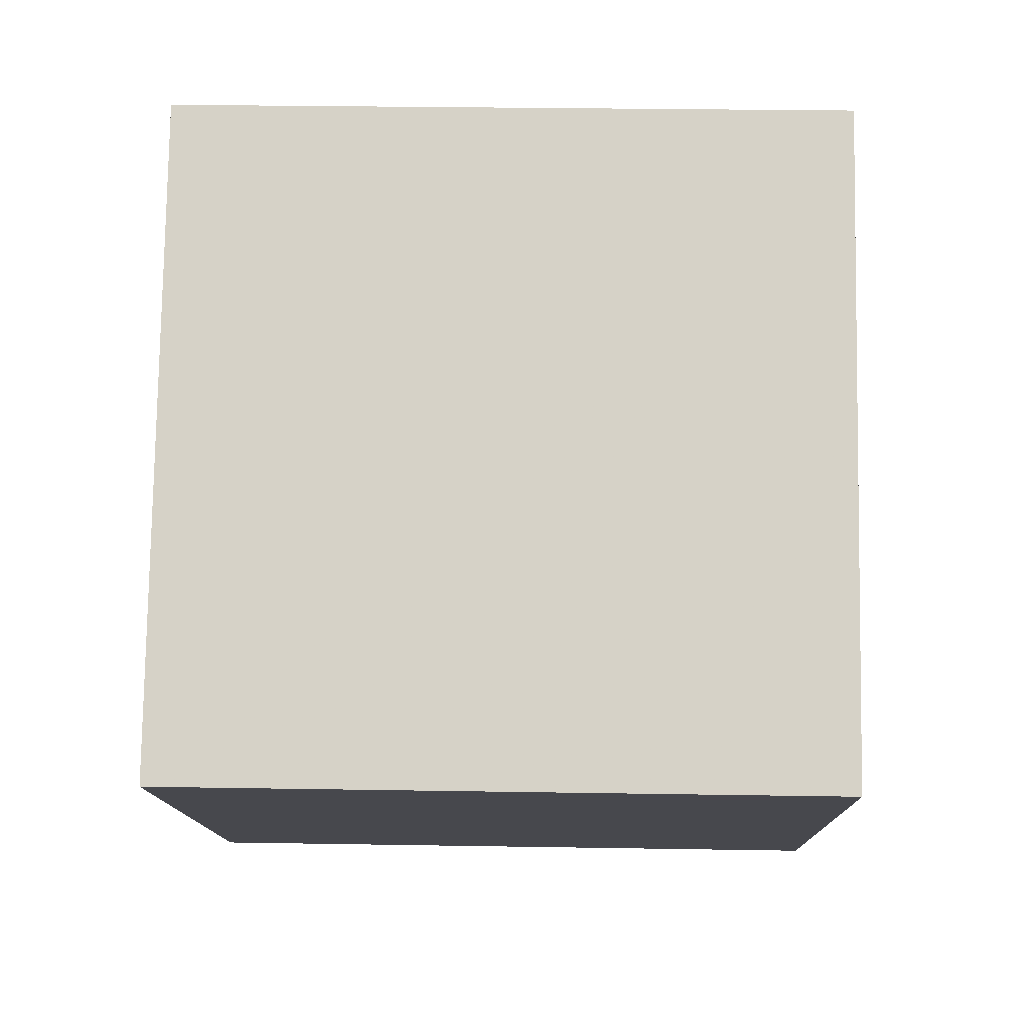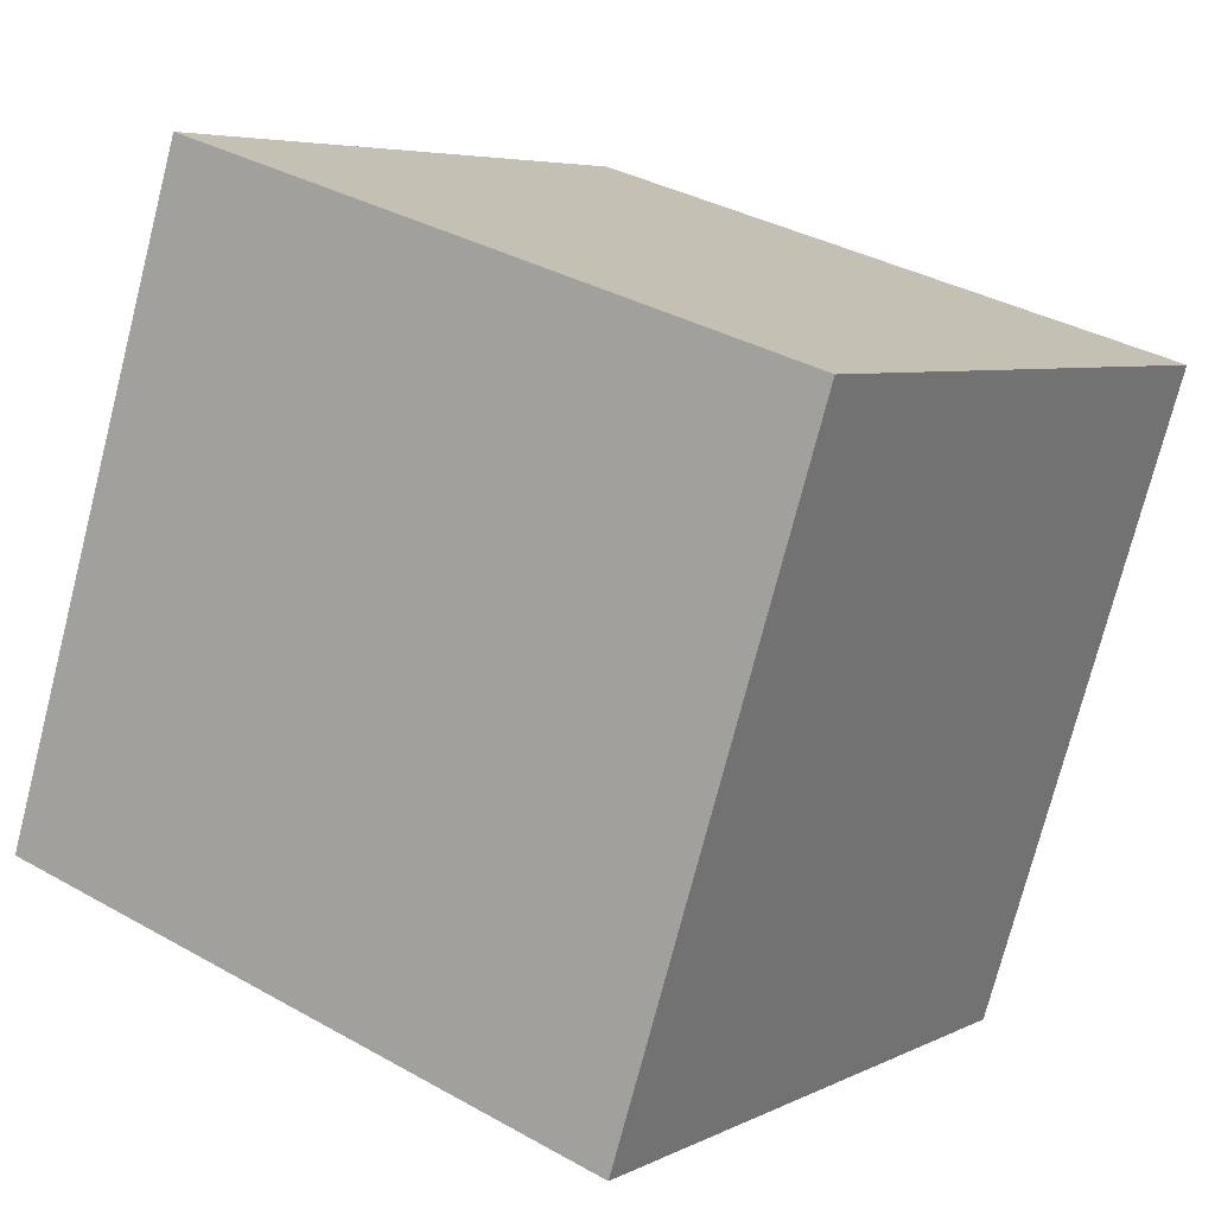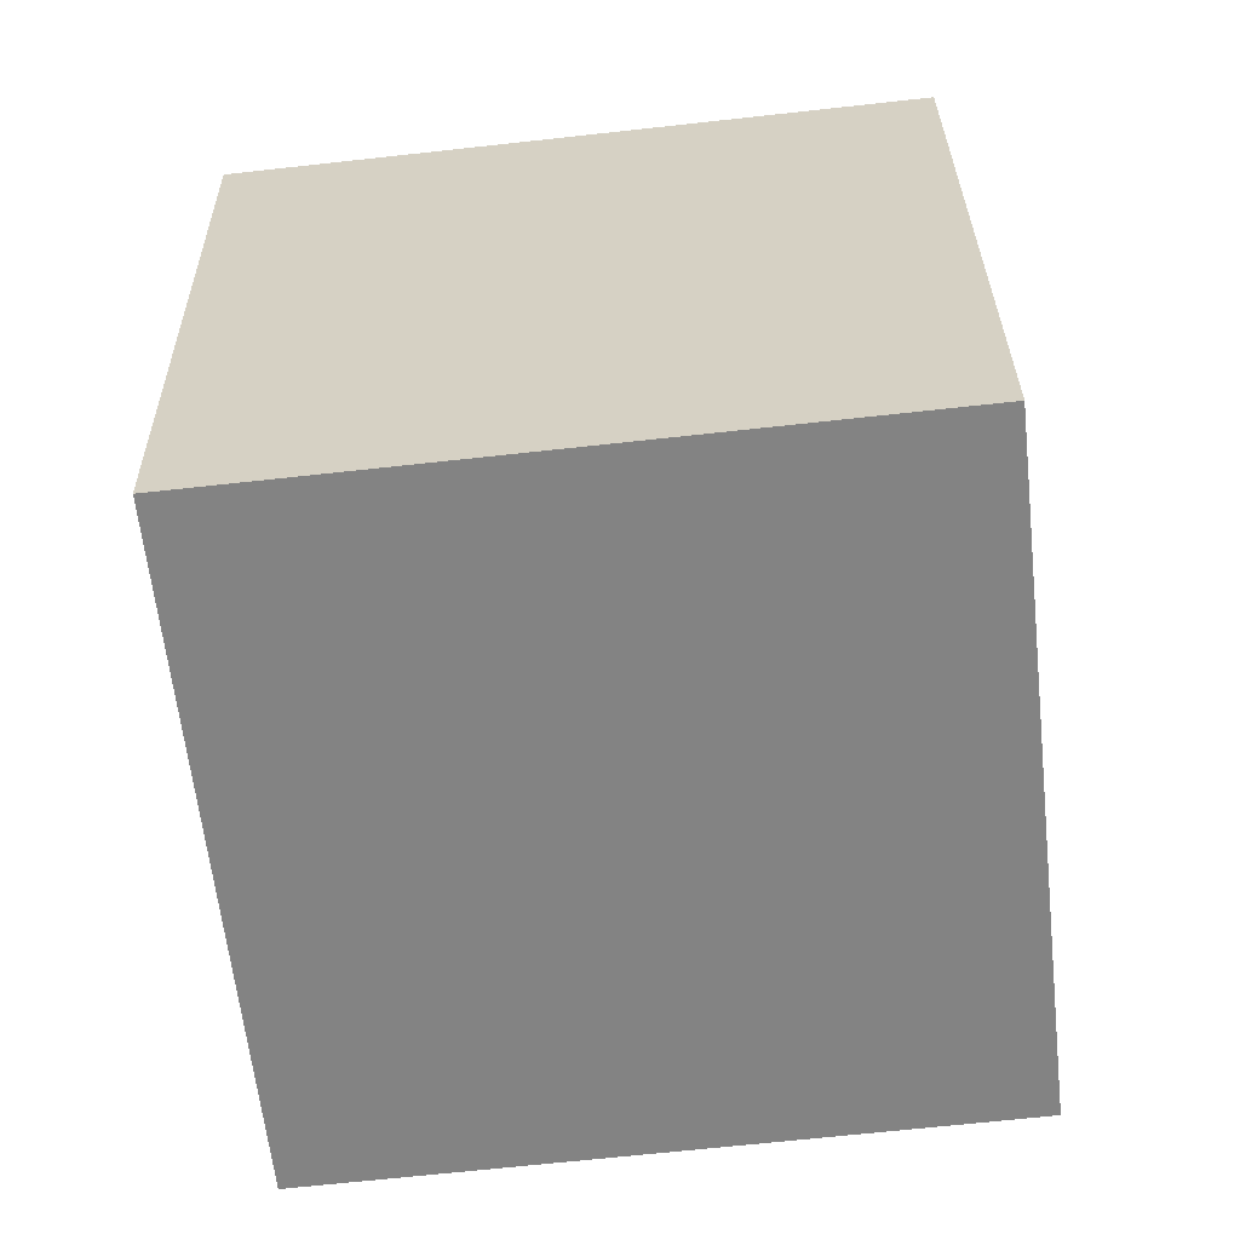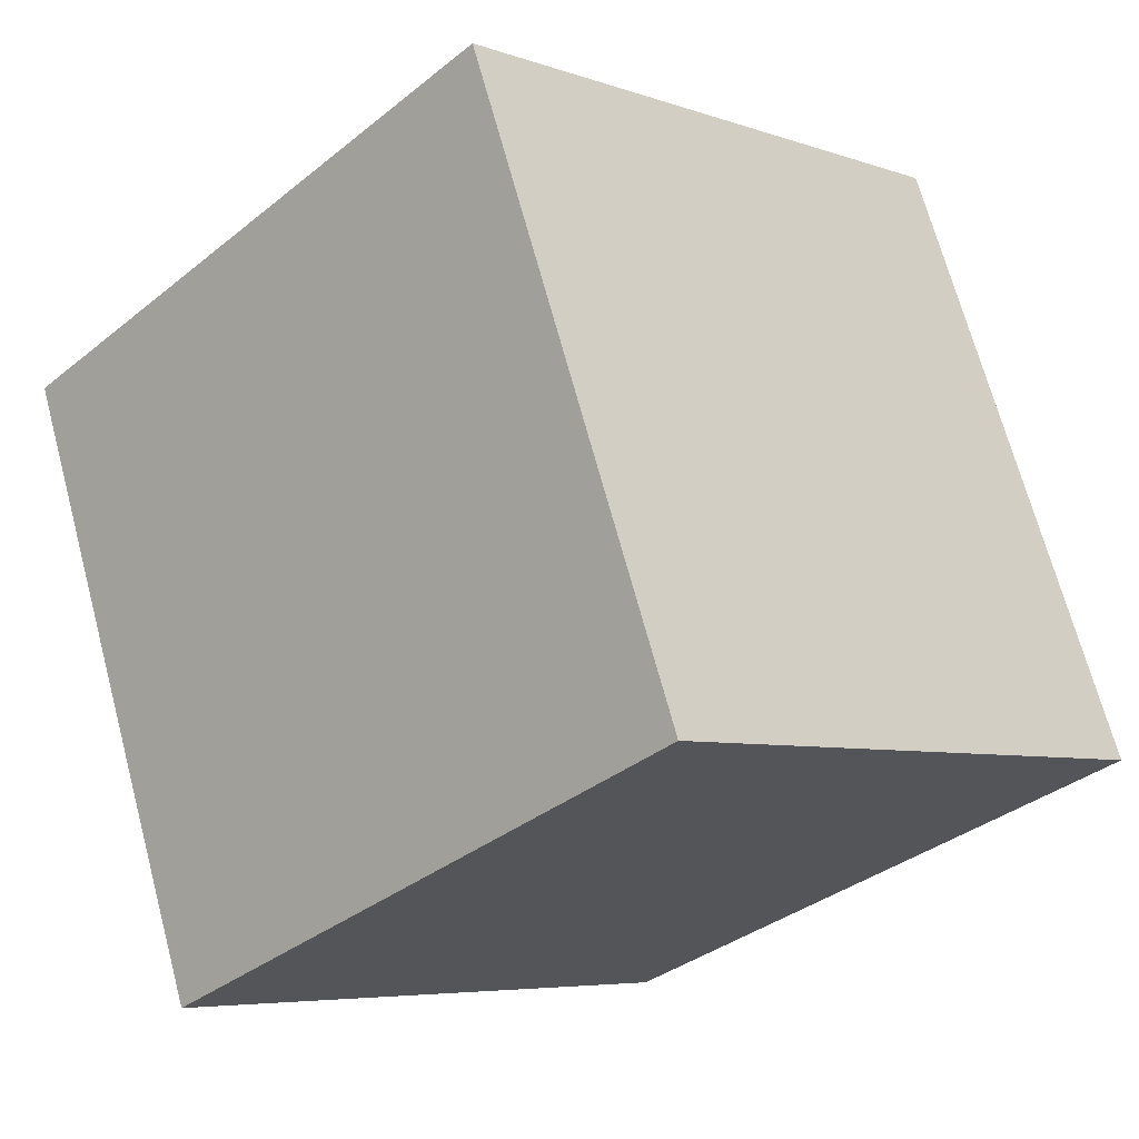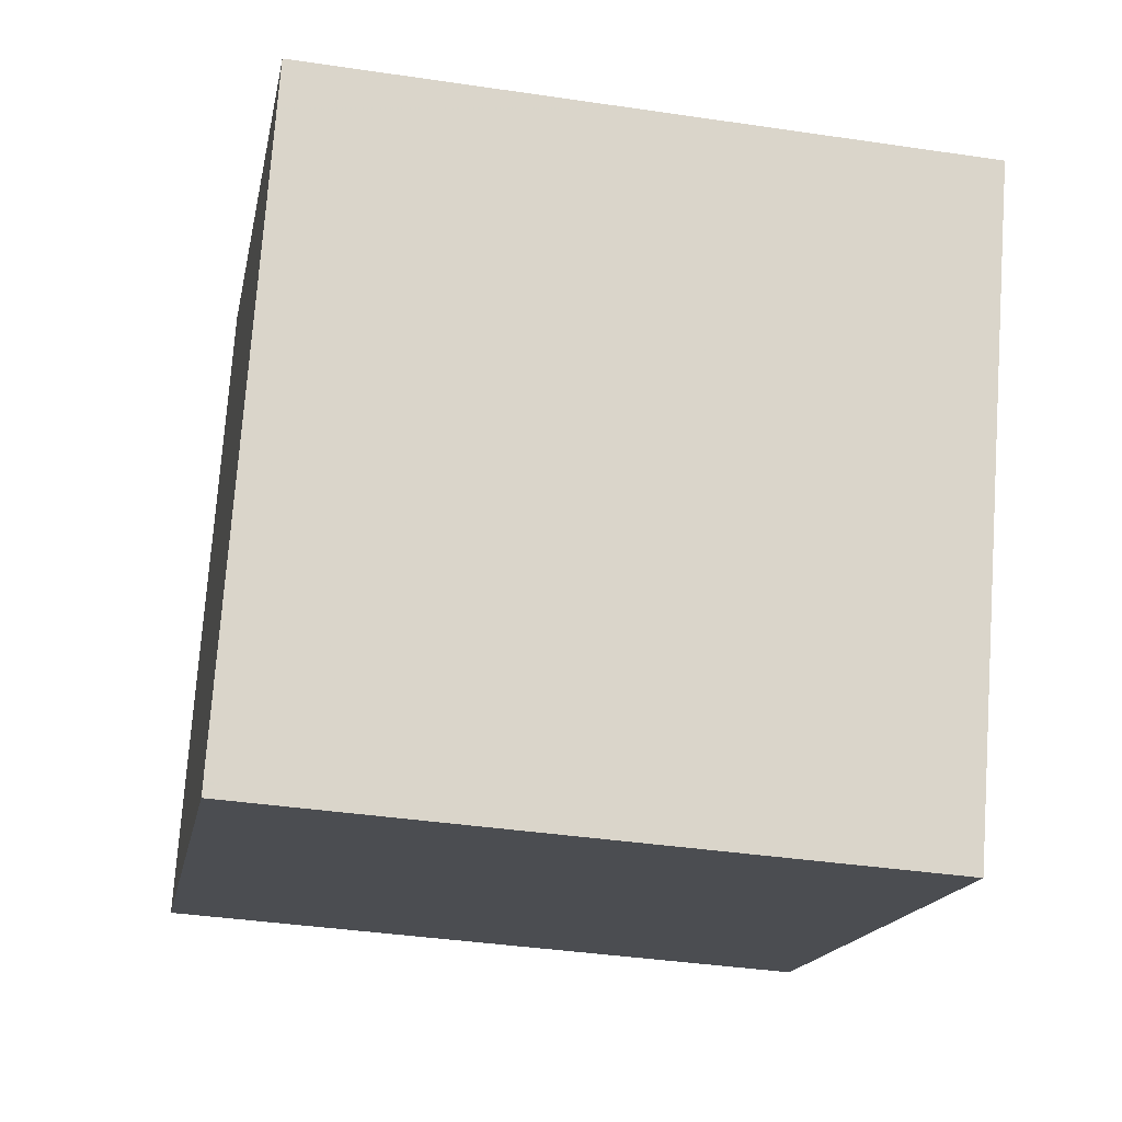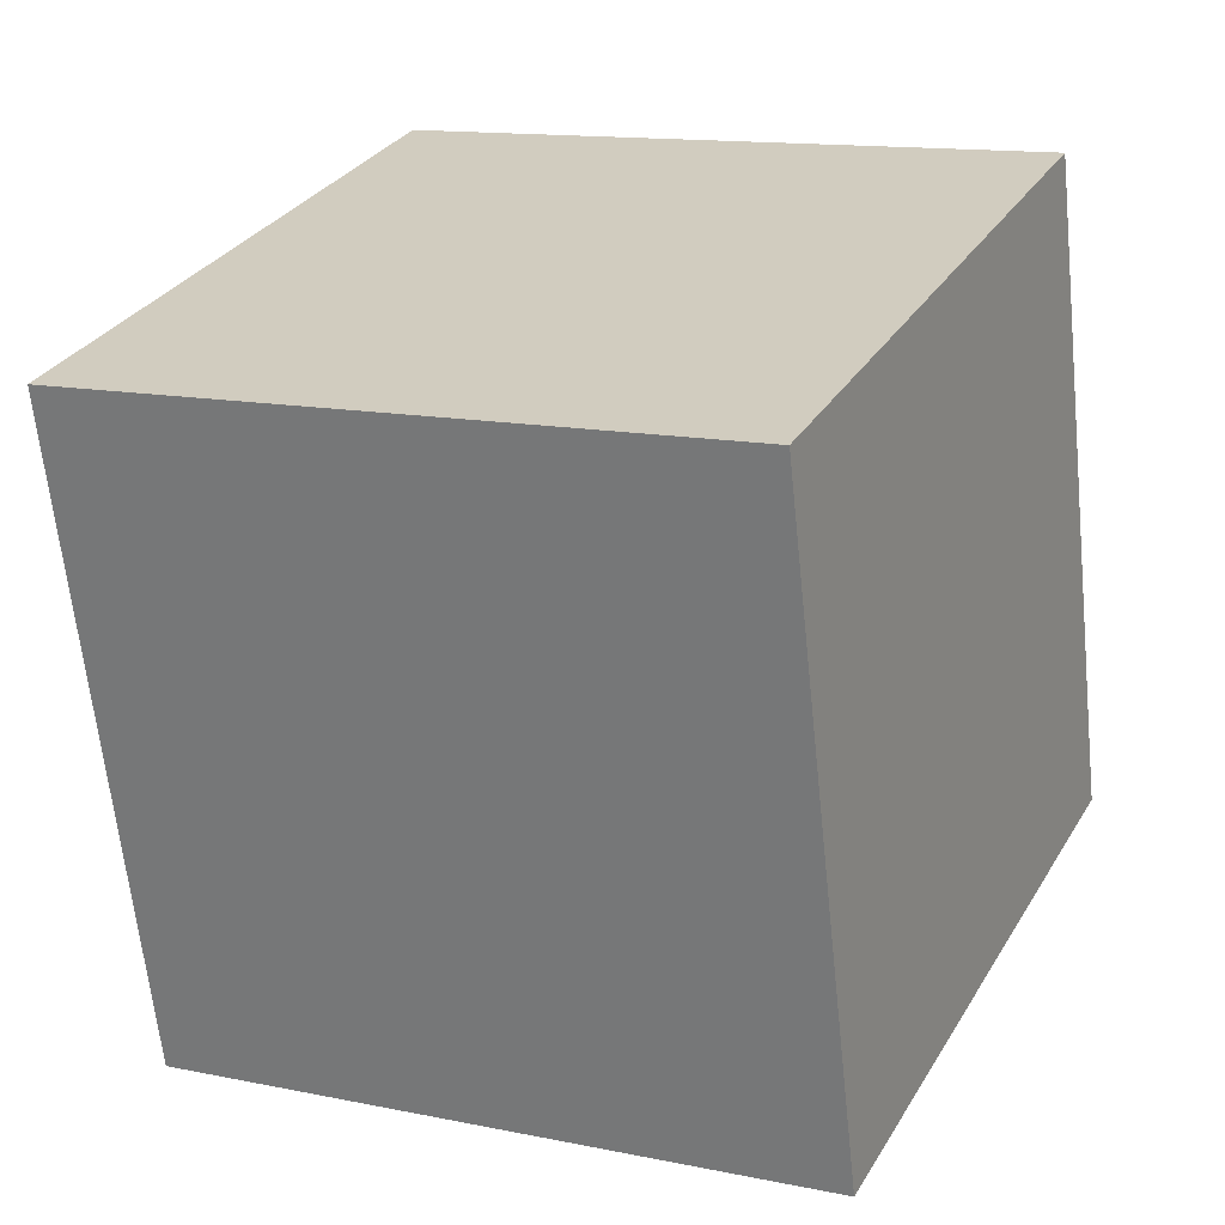
<metadata>
{"format":"obj","ext":"obj","renderer":"f3d","projection":"perspective","resolution":1024,"background":"white","views":[{"elev":-28.4,"azim":176.2,"up":"+Z"},{"elev":6.7,"azim":118.7,"up":"+Z"},{"elev":-77.6,"azim":-178.3,"up":"+Z"},{"elev":-28.8,"azim":-134.5,"up":"+Y"},{"elev":-32.2,"azim":164.9,"up":"+Z"},{"elev":10.4,"azim":-159.1,"up":"+Z"}]}
</metadata>
<code>
v  1.873  1.129  2.244
v  0.8765  1.207  2.224
v  0.9574  2.163  1.938
v  1.954  2.084  1.959
v  1.871  0.8428  1.285
v  0.8737  0.9219  1.265
v  0.9546  1.877  0.9795
v  1.952  1.798  0.9997
f 3 1 2
f 5 7 6
f 1 3 4
f 1 6 2
f 7 5 8
f 2 7 3
f 6 1 5
f 3 8 4
f 7 2 6
f 1 8 5
f 8 3 7
f 8 1 4

</code>
